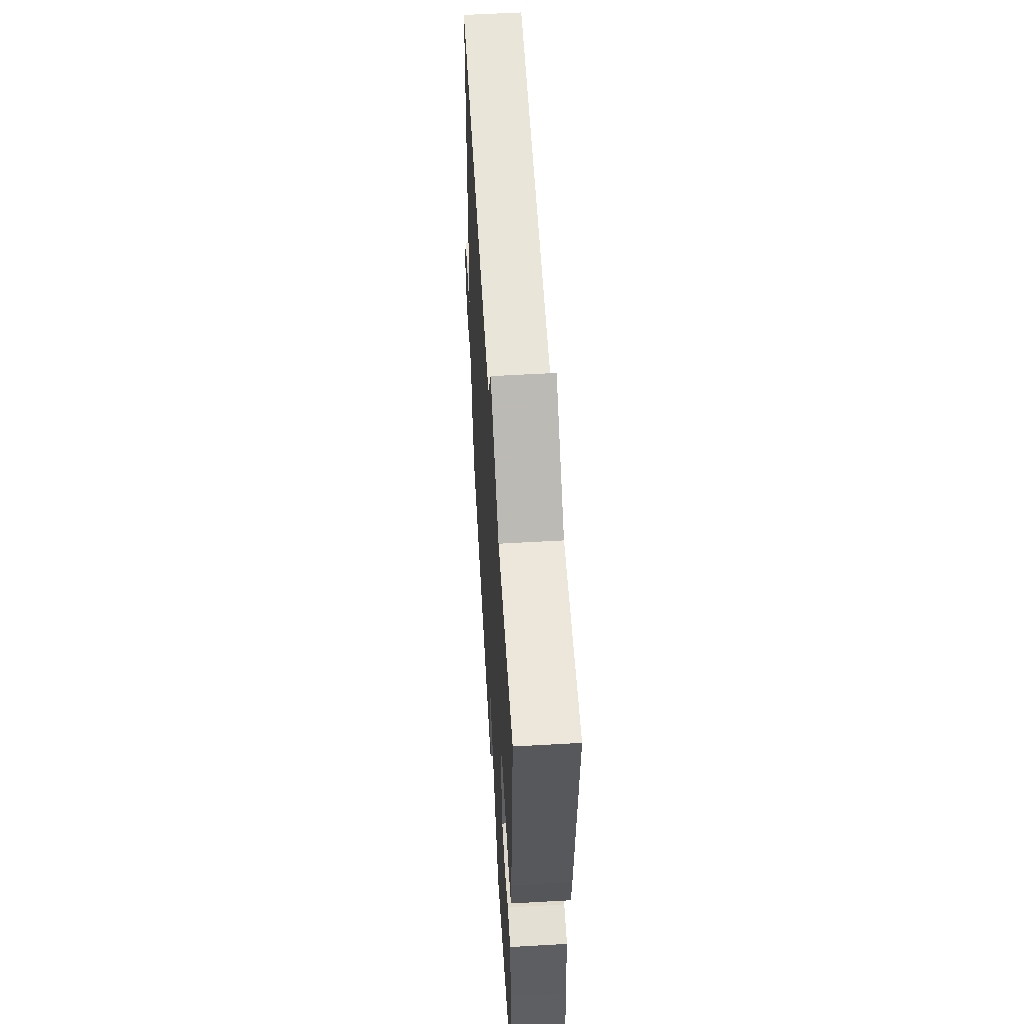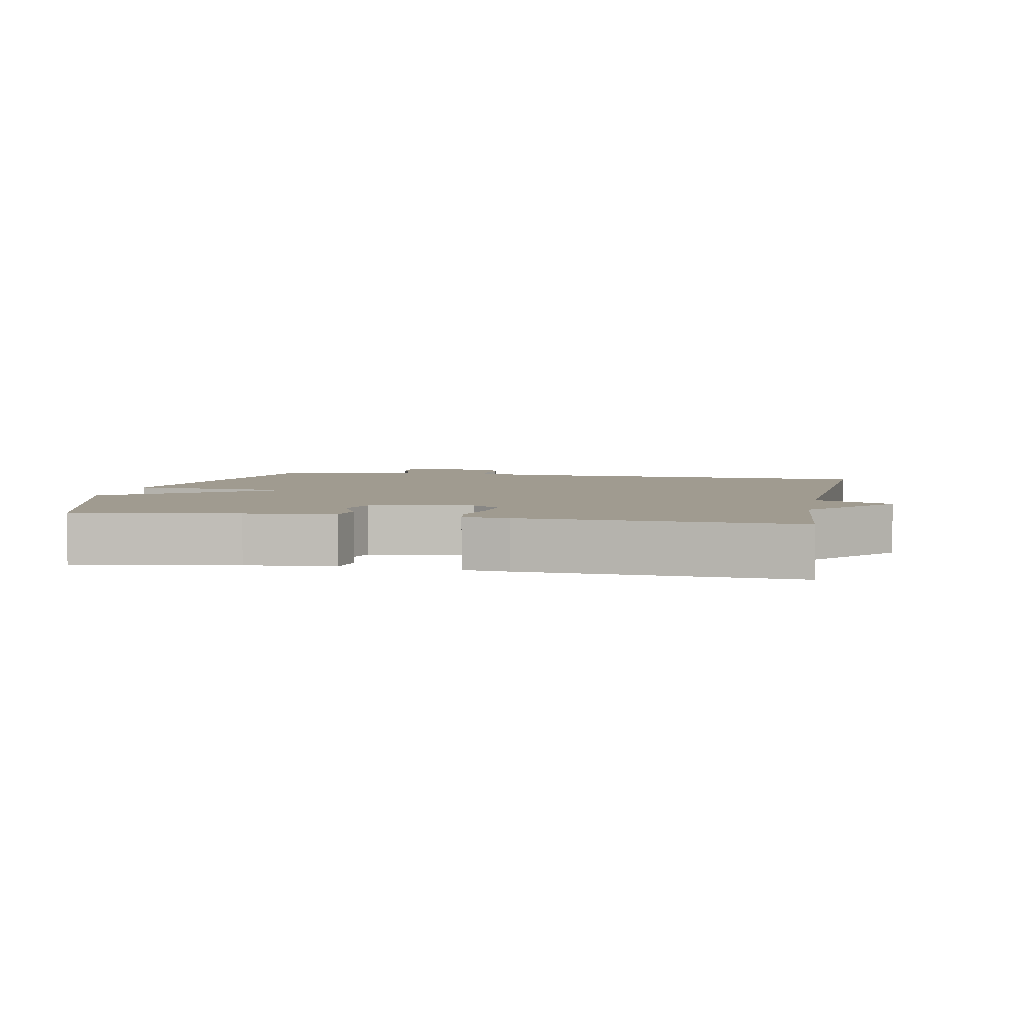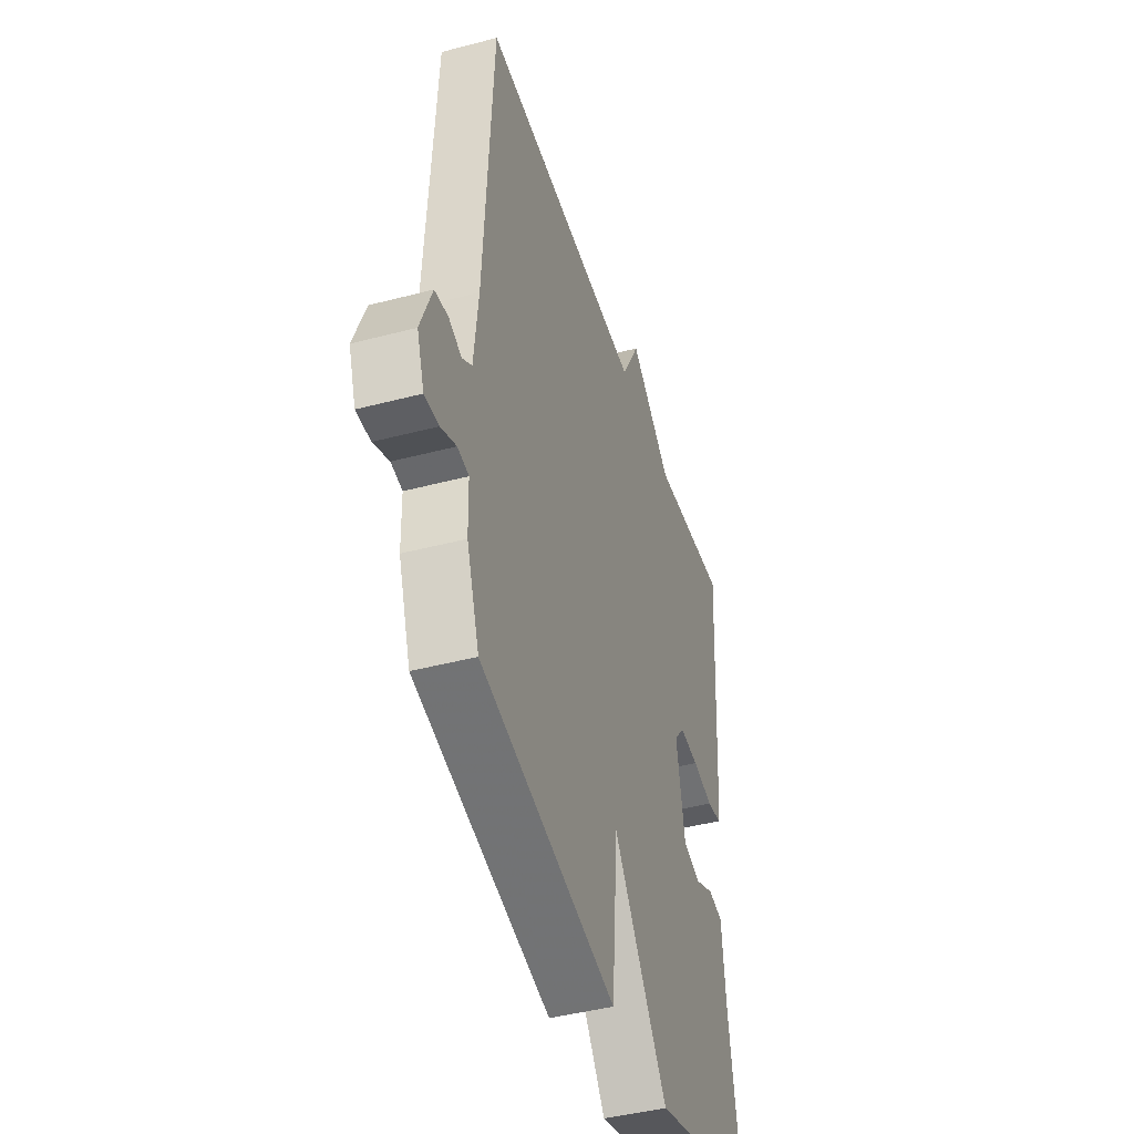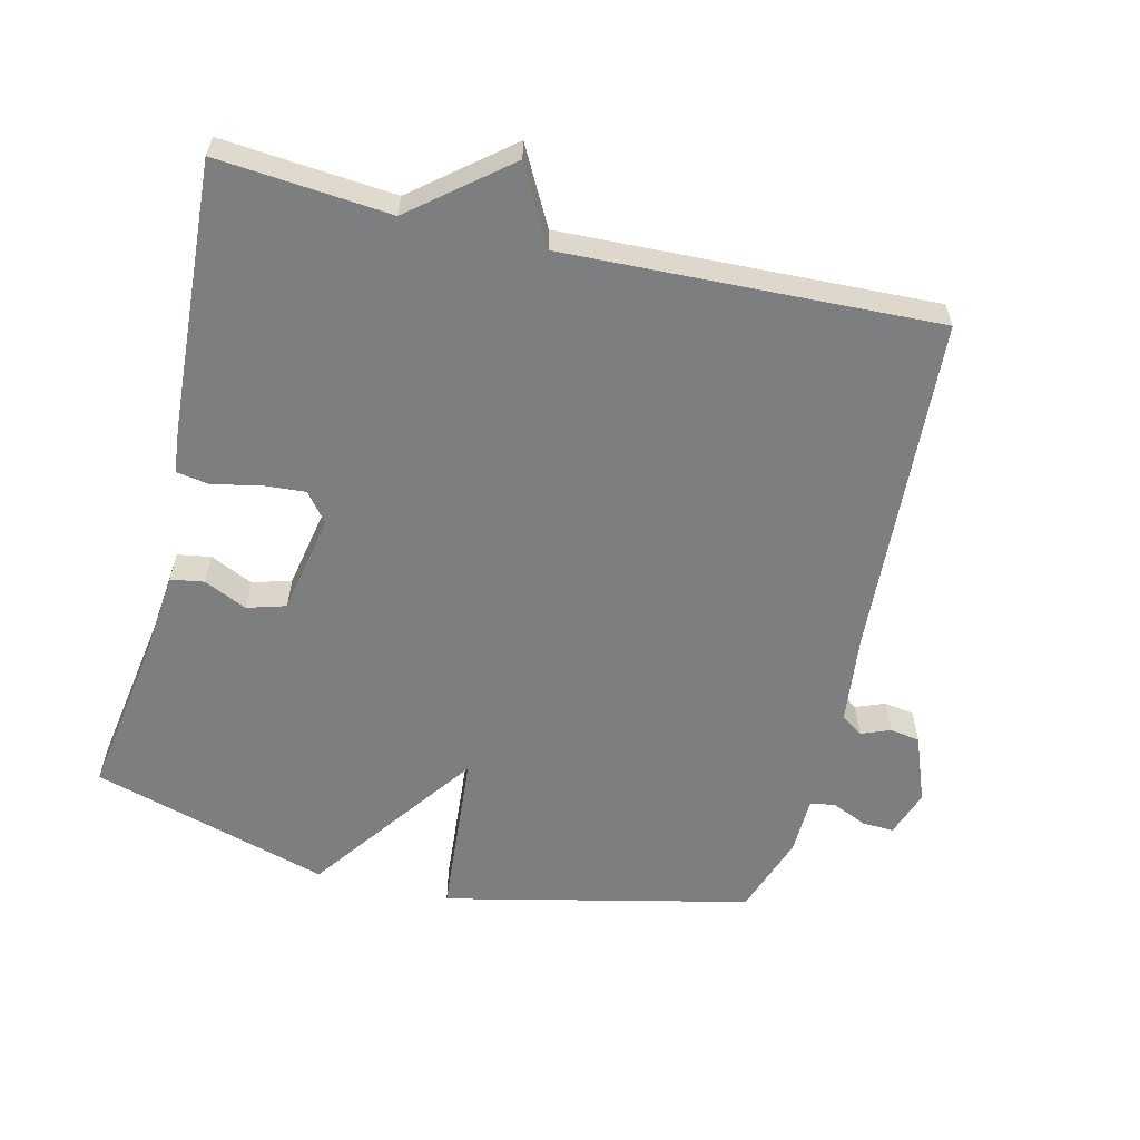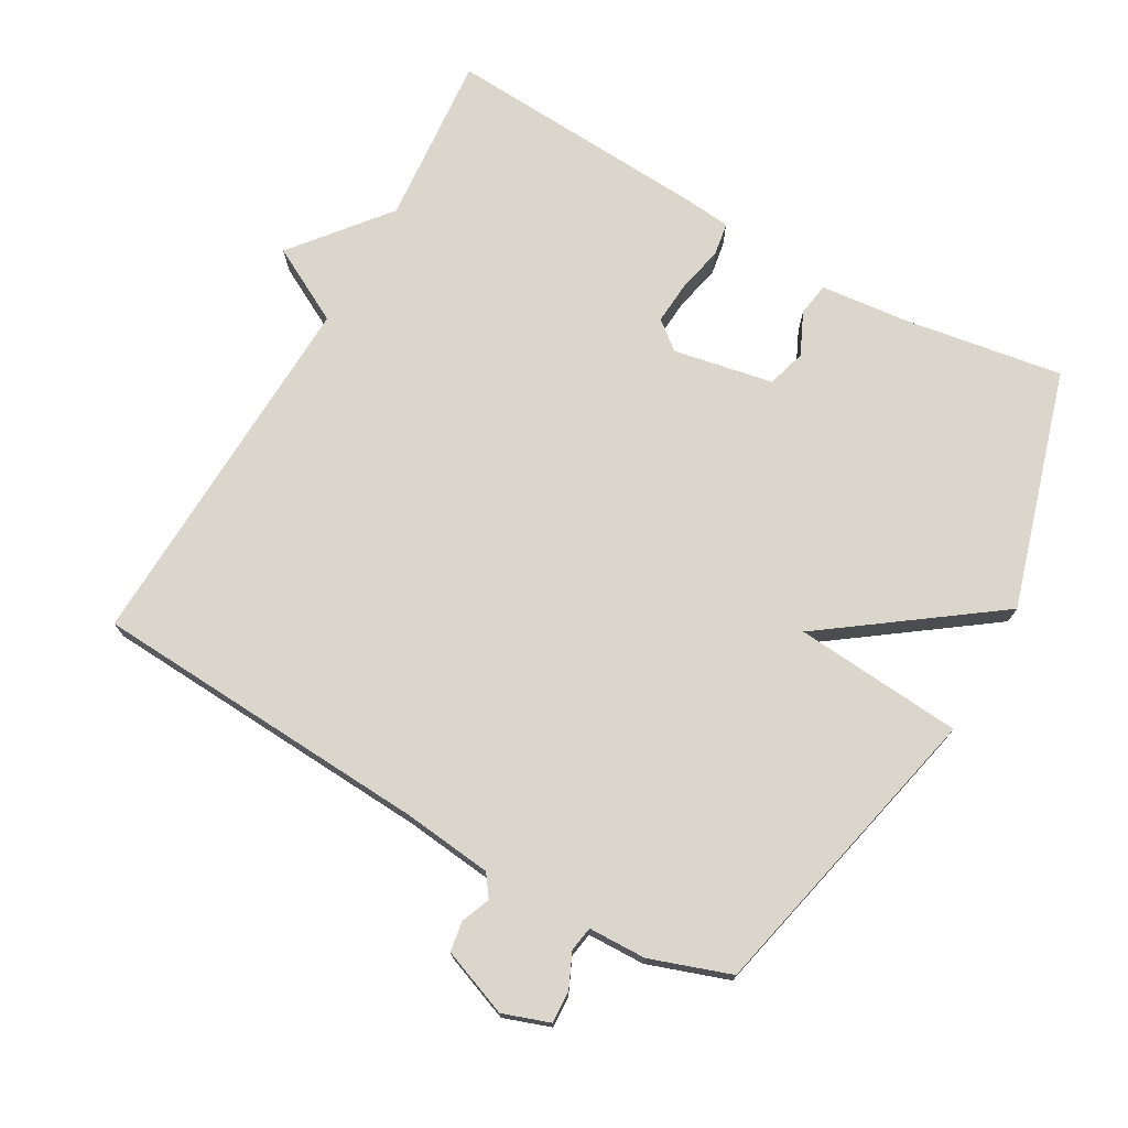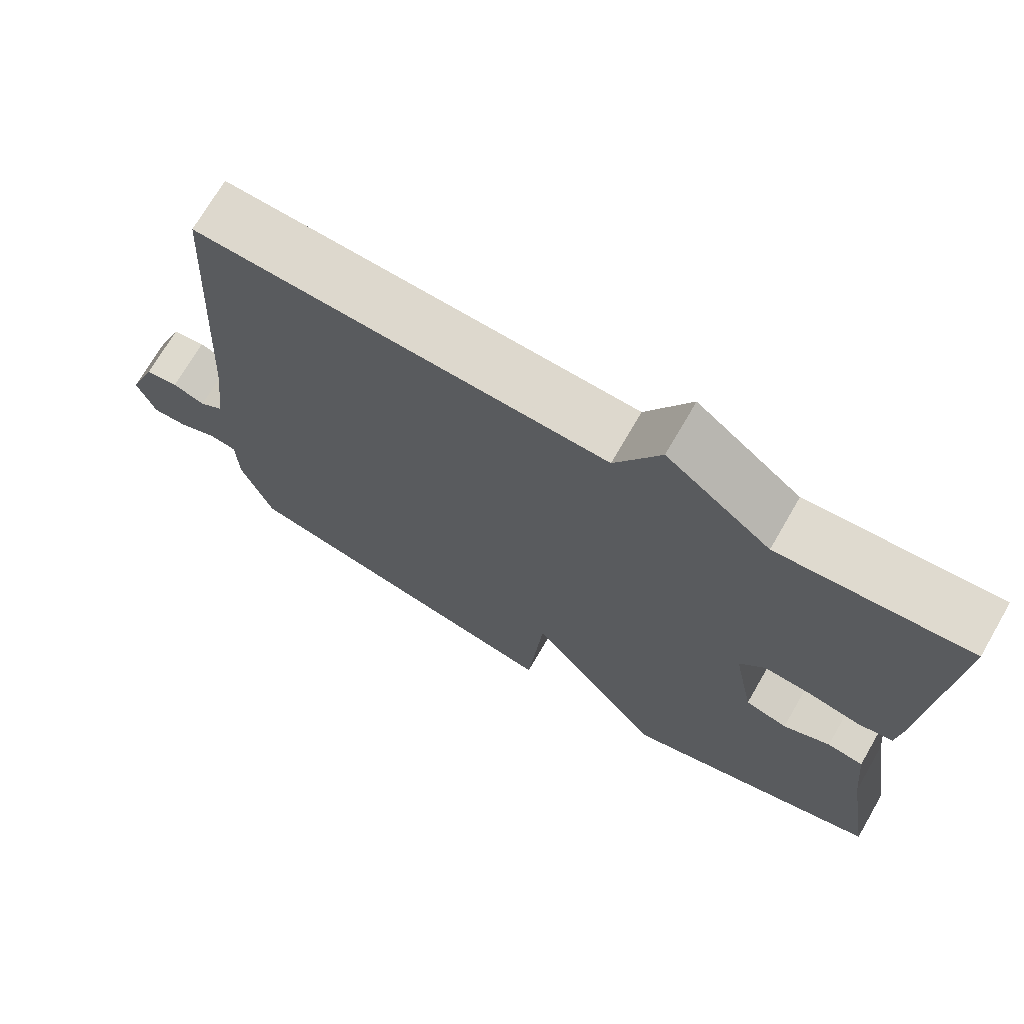
<metadata>
{"format":"obj","ext":"obj","renderer":"f3d","projection":"perspective","resolution":1024,"background":"white","views":[{"elev":57.5,"azim":-93.4,"up":"+Z"},{"elev":4.2,"azim":-78.9,"up":"+Y"},{"elev":-43.8,"azim":107.2,"up":"+Z"},{"elev":-59.3,"azim":-13.7,"up":"+Y"},{"elev":73.7,"azim":119.5,"up":"+Y"},{"elev":71.6,"azim":-149.9,"up":"+Z"}]}
</metadata>
<code>
v -0.5 0.07 -0.5
v -0.463 0.07 -0.265
v -0.45 0.07 -0.135
v -0.401 0.07 -0.127
v -0.338 0.07 -0.156
v -0.281 0.07 -0.139
v -0.253 0.07 0.008
v -0.287 0.07 0.05
v -0.351 0.07 0.045
v -0.419 0.07 0.03
v -0.468 0.07 0.038
v -0.475 0.07 0.105
v -0.5 0.07 0.5
v -0.246 0.07 0.478
v -0.107 0.07 0.591
v -0.046 0.07 0.478
v 0.5 0.07 0.5
v 0.53 0.07 -0.002
v 0.545 0.07 -0.134
v 0.577 0.07 -0.157
v 0.62 0.07 -0.14
v 0.664 0.07 -0.147
v 0.702 0.07 -0.246
v 0.678 0.07 -0.315
v 0.631 0.07 -0.313
v 0.58 0.07 -0.29
v 0.543 0.07 -0.296
v 0.541 0.07 -0.381
v 0.5 0.07 -0.5
v 0.051 0.07 -0.603
v 0.03 0.07 -0.355
v -0.149 0.07 -0.603
v -0.5 0 -0.5
v -0.463 0 -0.265
v -0.45 0 -0.135
v -0.401 0 -0.127
v -0.338 0 -0.156
v -0.281 0 -0.139
v -0.253 0 0.008
v -0.287 0 0.05
v -0.351 0 0.045
v -0.419 0 0.03
v -0.468 0 0.038
v -0.475 0 0.105
v -0.5 0 0.5
v -0.246 0 0.478
v -0.107 0 0.591
v -0.046 0 0.478
v 0.5 0 0.5
v 0.53 0 -0.002
v 0.545 0 -0.134
v 0.577 0 -0.157
v 0.62 0 -0.14
v 0.664 0 -0.147
v 0.702 0 -0.246
v 0.678 0 -0.315
v 0.631 0 -0.313
v 0.58 0 -0.29
v 0.543 0 -0.296
v 0.541 0 -0.381
v 0.5 0 -0.5
v 0.051 0 -0.603
v 0.03 0 -0.355
v -0.149 0 -0.603
f 31 32 1 2
f 29 30 31
f 28 29 31
f 27 28 31
f 26 27 31 2
f 24 25 26
f 23 24 26
f 22 23 26
f 21 22 26
f 20 21 26
f 19 20 26 2
f 18 19 2
f 16 17 18
f 14 15 16
f 14 16 18
f 12 13 14
f 11 12 14
f 10 11 14
f 9 10 14
f 8 9 14
f 7 8 14 18
f 6 7 18
f 5 6 18 2
f 2 3 4 5
f 34 33 64 63
f 63 62 61
f 63 61 60
f 63 60 59
f 34 63 59 58
f 58 57 56
f 58 56 55
f 58 55 54
f 58 54 53
f 58 53 52
f 34 58 52 51
f 34 51 50
f 50 49 48
f 48 47 46
f 50 48 46
f 46 45 44
f 46 44 43
f 46 43 42
f 46 42 41
f 46 41 40
f 50 46 40 39
f 50 39 38
f 34 50 38 37
f 37 36 35 34
f 1 33 34 2
f 2 34 35 3
f 3 35 36 4
f 4 36 37 5
f 5 37 38 6
f 6 38 39 7
f 7 39 40 8
f 8 40 41 9
f 9 41 42 10
f 10 42 43 11
f 11 43 44 12
f 12 44 45 13
f 13 45 46 14
f 14 46 47 15
f 15 47 48 16
f 16 48 49 17
f 17 49 50 18
f 18 50 51 19
f 19 51 52 20
f 20 52 53 21
f 21 53 54 22
f 22 54 55 23
f 23 55 56 24
f 24 56 57 25
f 25 57 58 26
f 26 58 59 27
f 27 59 60 28
f 28 60 61 29
f 29 61 62 30
f 30 62 63 31
f 31 63 64 32
f 32 64 33 1

</code>
